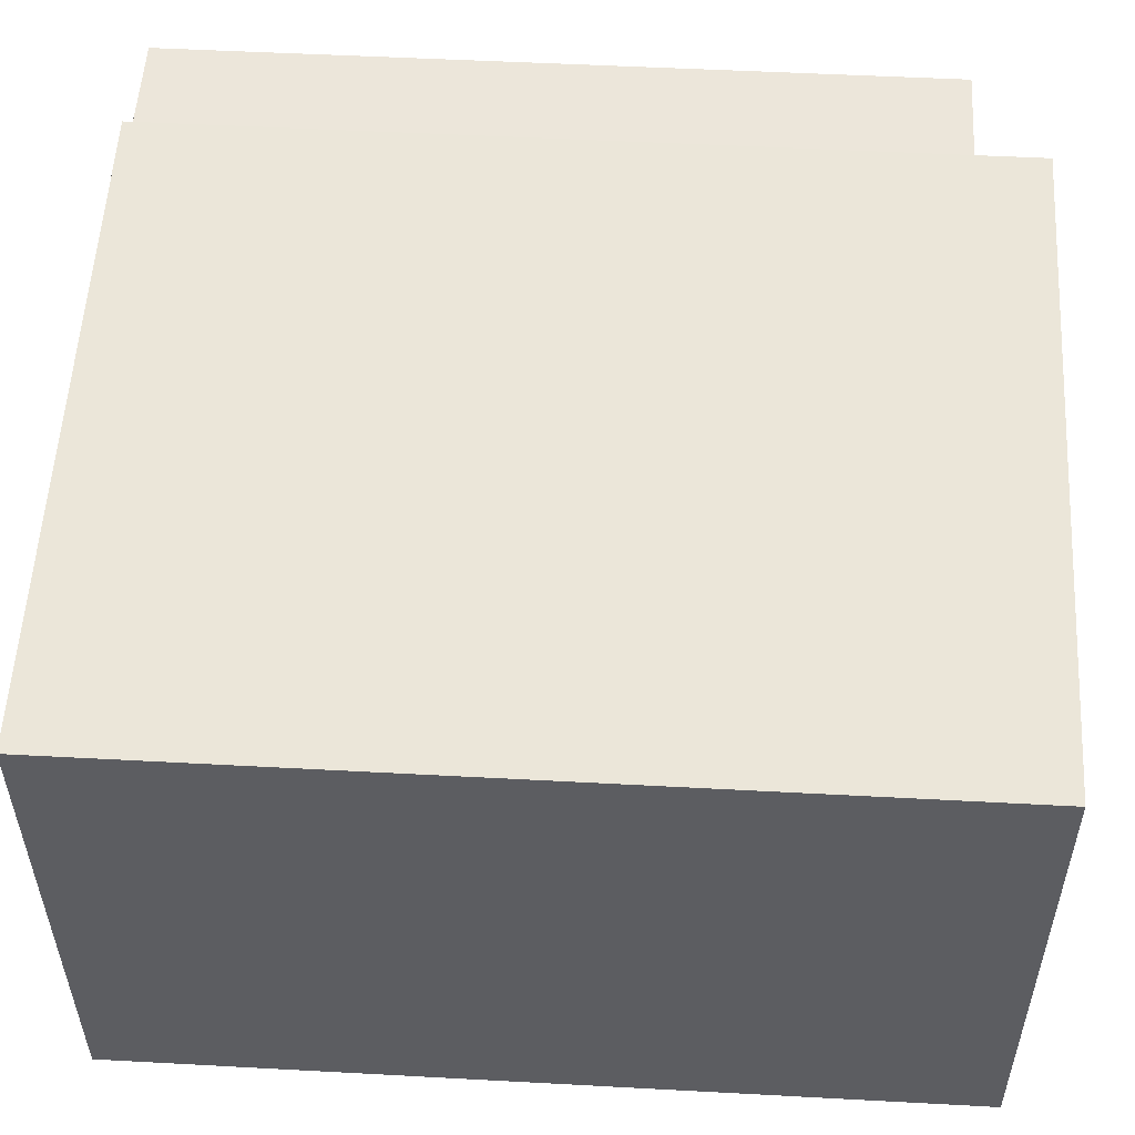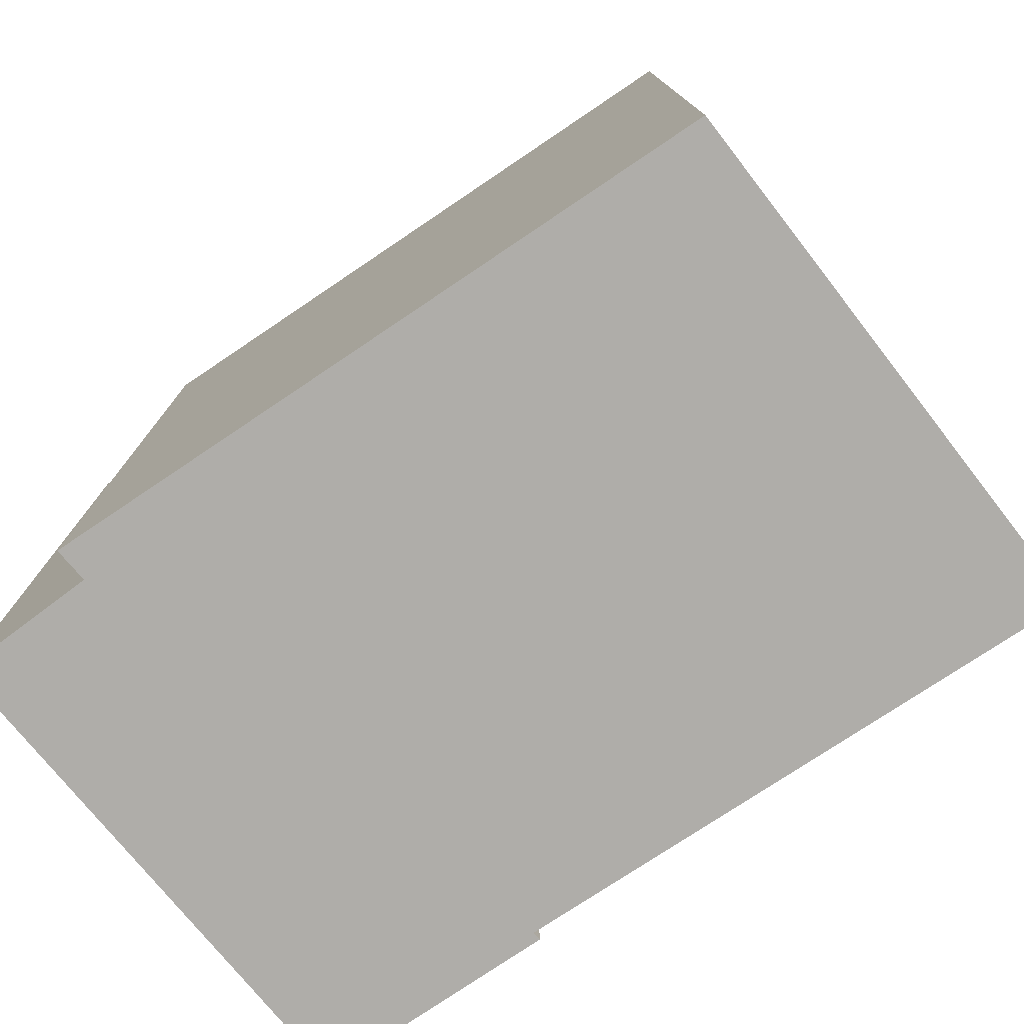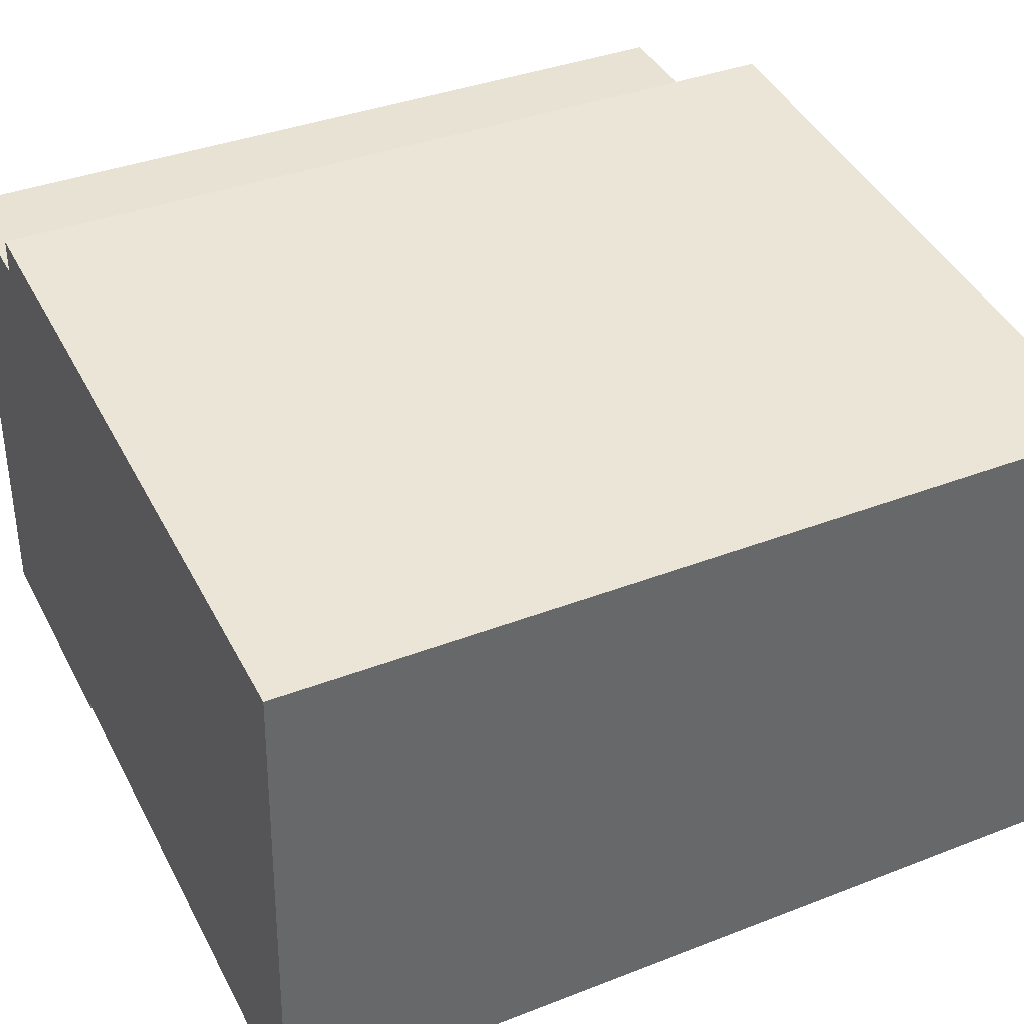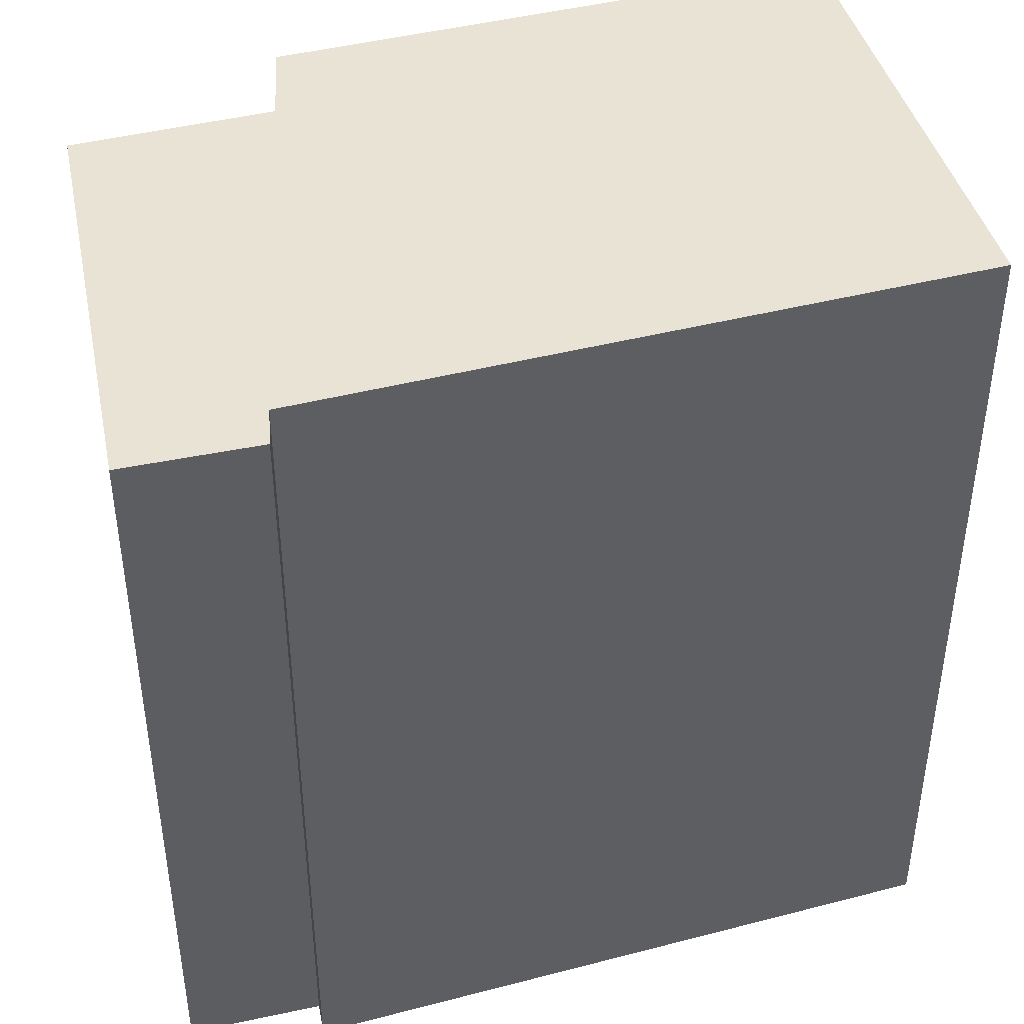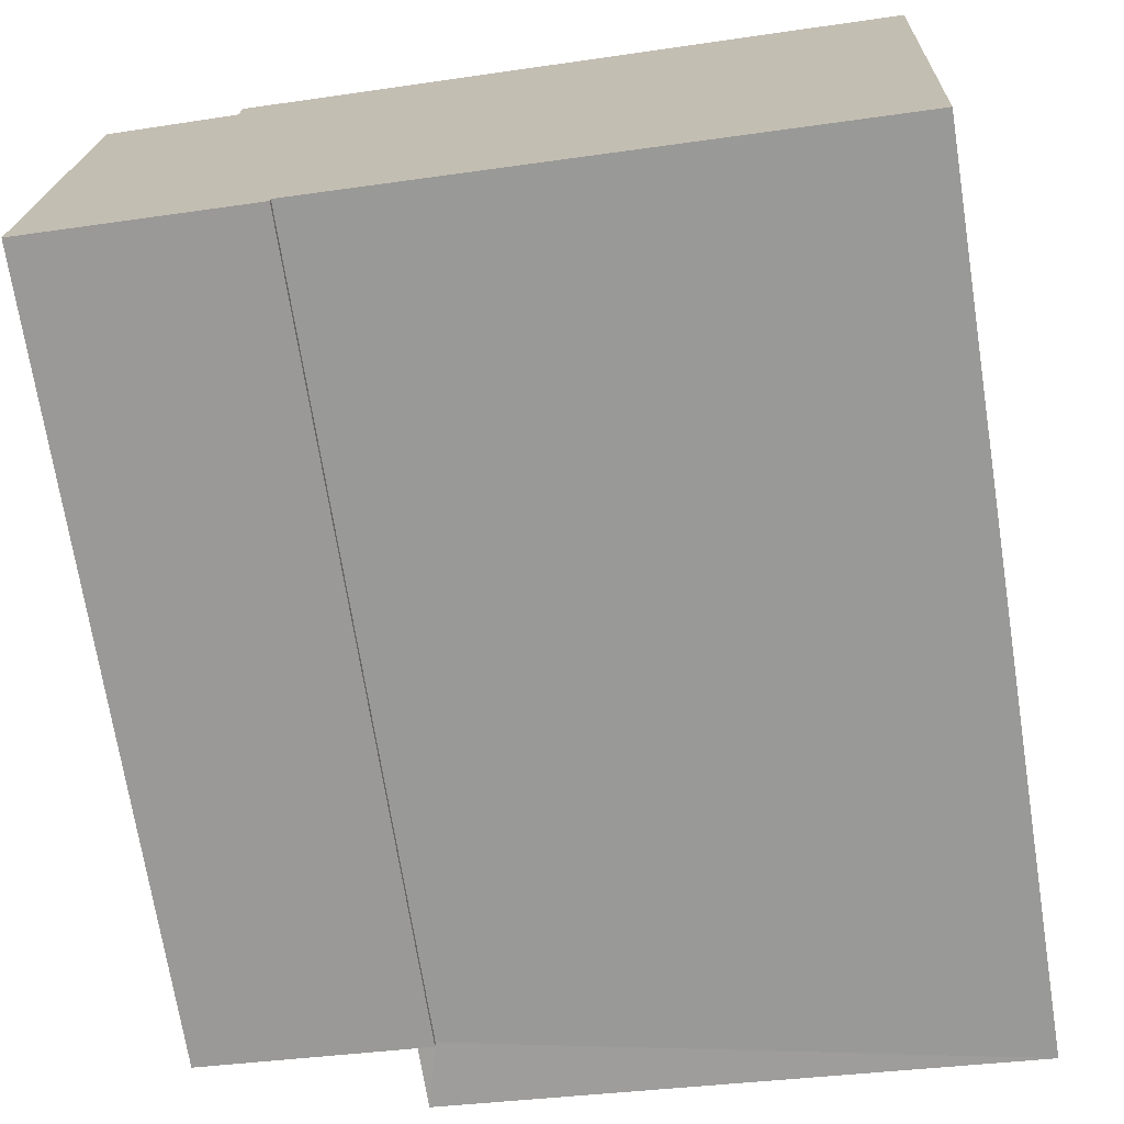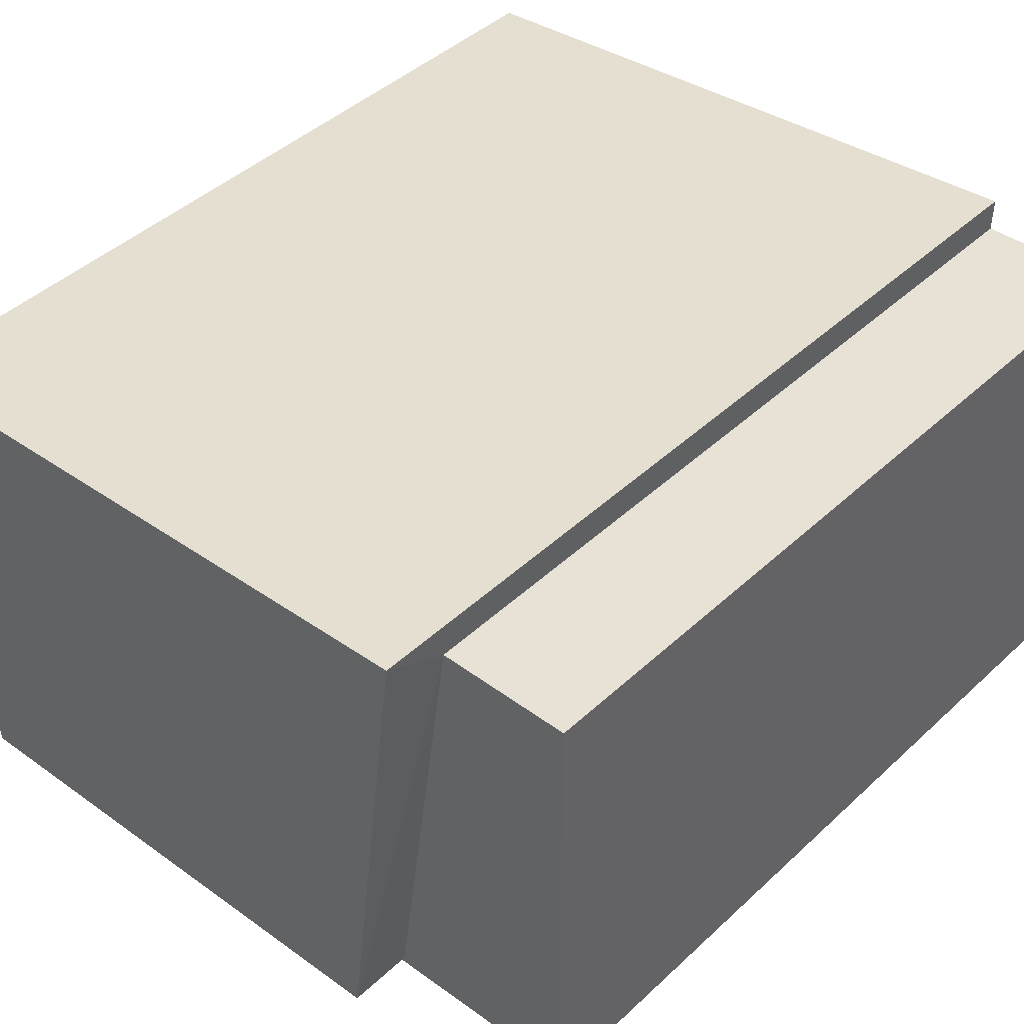
<metadata>
{"format":"obj","ext":"obj","renderer":"f3d","projection":"perspective","resolution":1024,"background":"white","views":[{"elev":50.3,"azim":93.4,"up":"+Z"},{"elev":-77.4,"azim":40.5,"up":"+Y"},{"elev":37.1,"azim":63.4,"up":"+Z"},{"elev":42.3,"azim":-10.7,"up":"+Y"},{"elev":-71.2,"azim":9.0,"up":"+Z"},{"elev":44.7,"azim":-136.9,"up":"+Z"}]}
</metadata>
<code>
v 8.505 0 -5.243
v 8.98 0 4.576
v -3.373 0 6.001
v -6.066 0 -3.66
v -1.79 0 -4.135
v -1.79 0 -3.976
v -3.373 0 5.368
v -5.907 0 5.526
v -3.373 14.68 6.001
v -1.79 14.68 -3.976
v -3.373 14.68 5.368
v -5.907 14.68 5.526
v -6.066 14.68 -3.66
v 8.505 15.9 -5.243
v -1.79 14.68 -4.135
v 8.98 15.9 4.576
v -2.106 14.68 -3.976
v -3.373 15.9 6.001
v -2.106 15.9 -3.976
f 1 2 3
f 4 5 6
f 7 8 4
f 1 3 7
f 7 4 6
f 6 1 7
f 2 3 9
f 5 6 10
f 7 8 11
f 3 7 9
f 6 1 10
f 8 4 12
f 4 5 13
f 1 2 14
f 7 11 9
f 8 11 12
f 5 15 10
f 4 12 13
f 5 15 13
f 2 9 16
f 1 10 14
f 2 14 16
f 11 17 12
f 15 10 17
f 17 12 13
f 15 17 13
f 11 9 18
f 11 17 19
f 10 17 19
f 9 16 18
f 11 19 18
f 10 14 19
f 14 16 18
f 14 19 18
f 3 2 1
f 6 5 4
f 4 8 7
f 7 3 1
f 6 4 7
f 7 1 6
f 9 3 2
f 10 6 5
f 11 8 7
f 9 7 3
f 10 1 6
f 12 4 8
f 13 5 4
f 14 2 1
f 9 11 7
f 12 11 8
f 10 15 5
f 13 12 4
f 13 15 5
f 16 9 2
f 14 10 1
f 16 14 2
f 12 17 11
f 17 10 15
f 13 12 17
f 13 17 15
f 18 9 11
f 19 17 11
f 19 17 10
f 18 16 9
f 18 19 11
f 19 14 10
f 18 16 14
f 18 19 14

</code>
